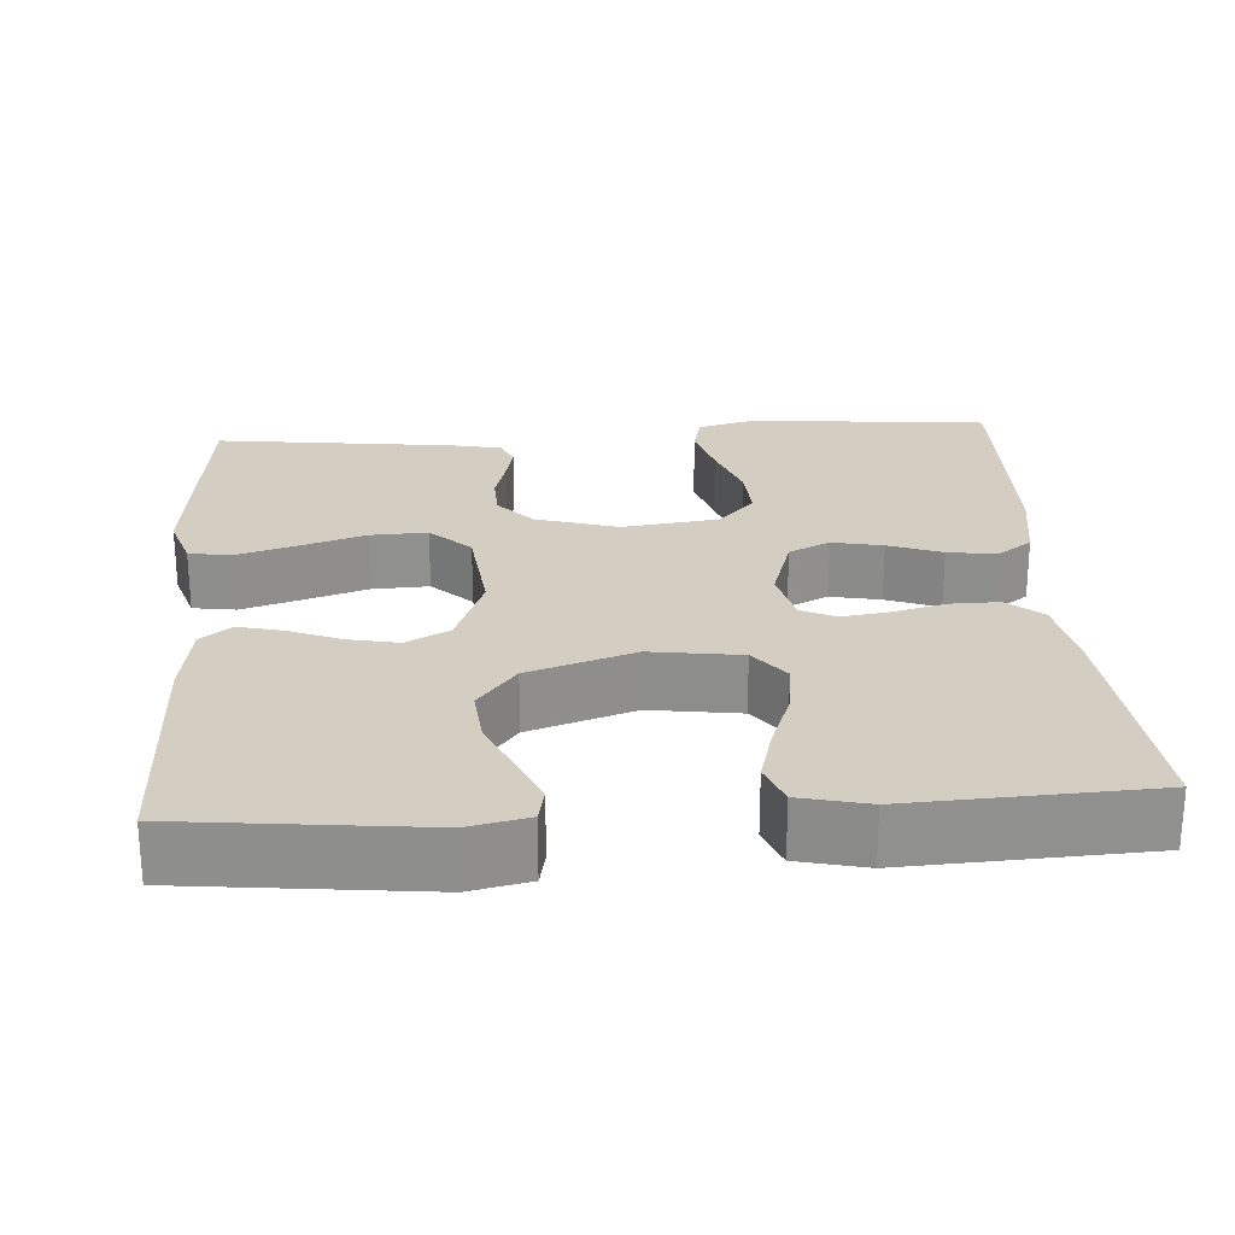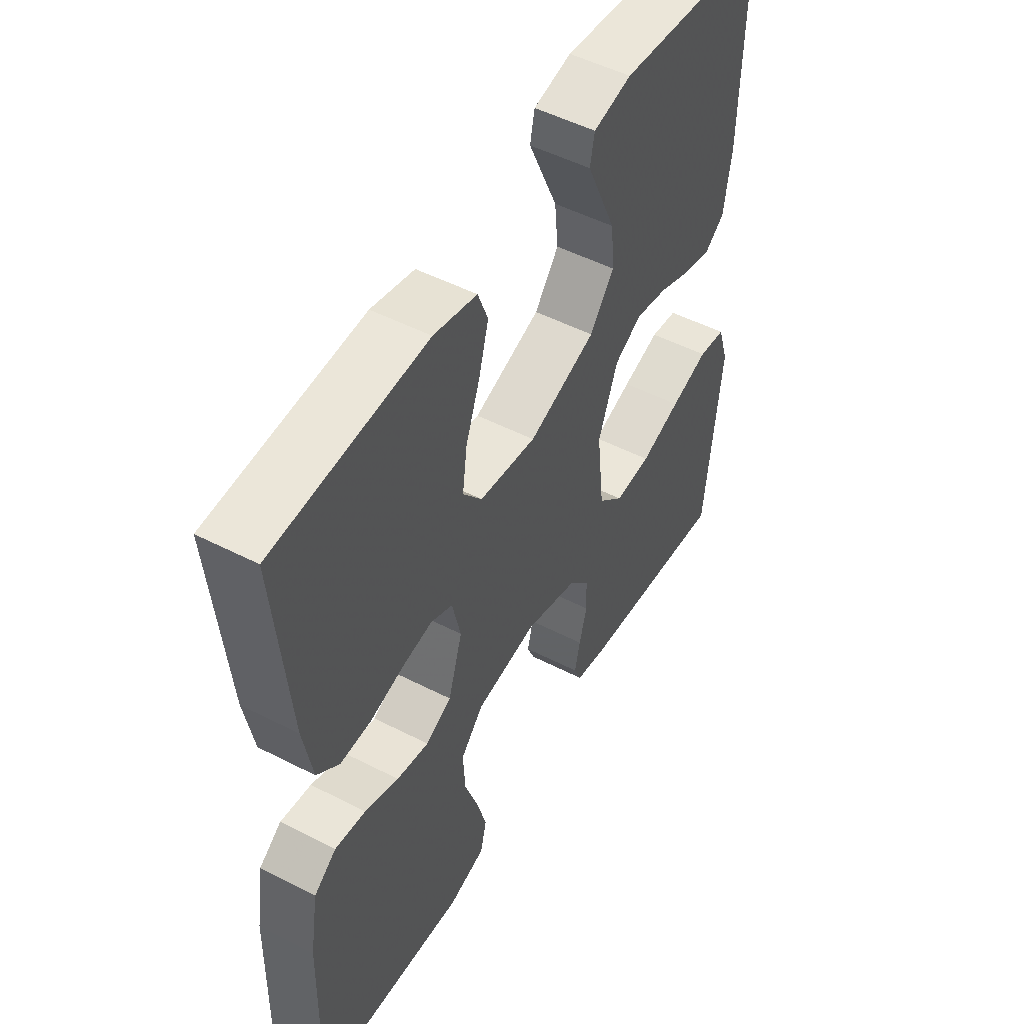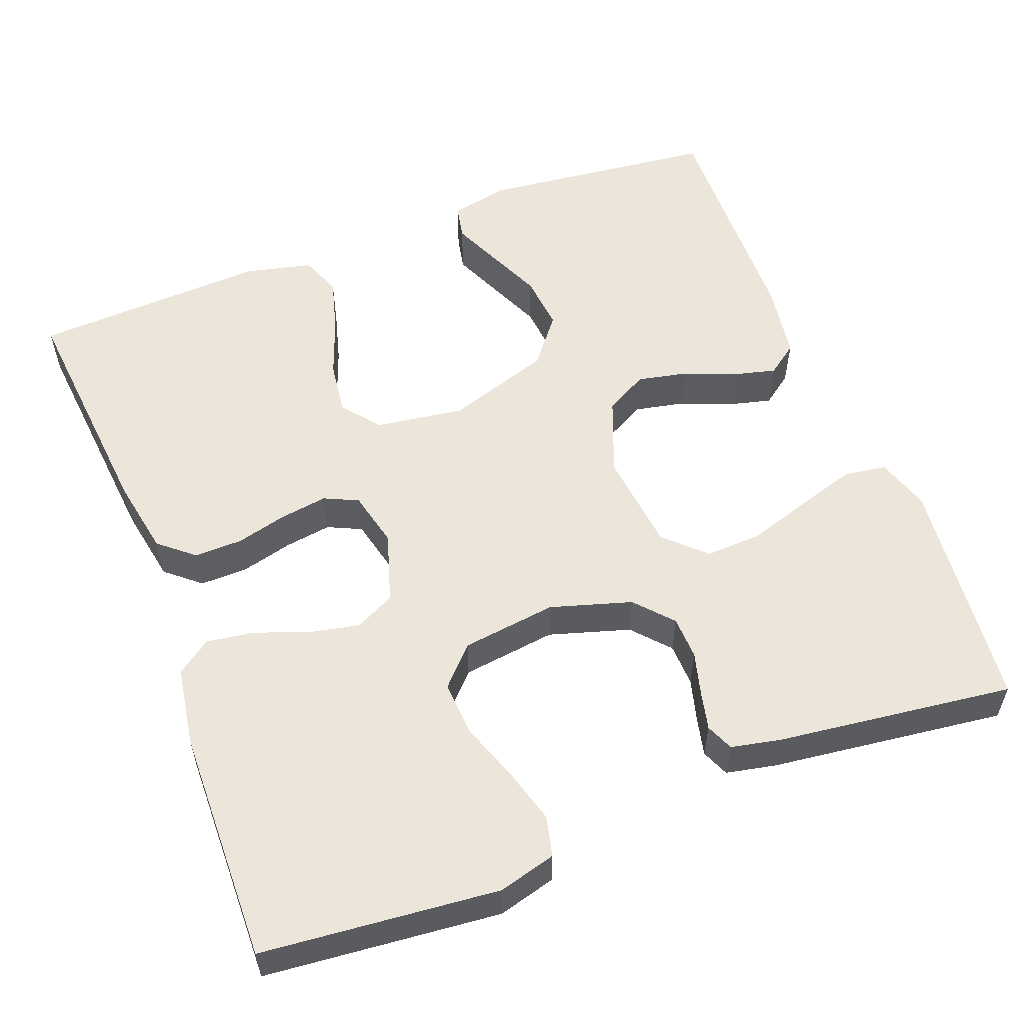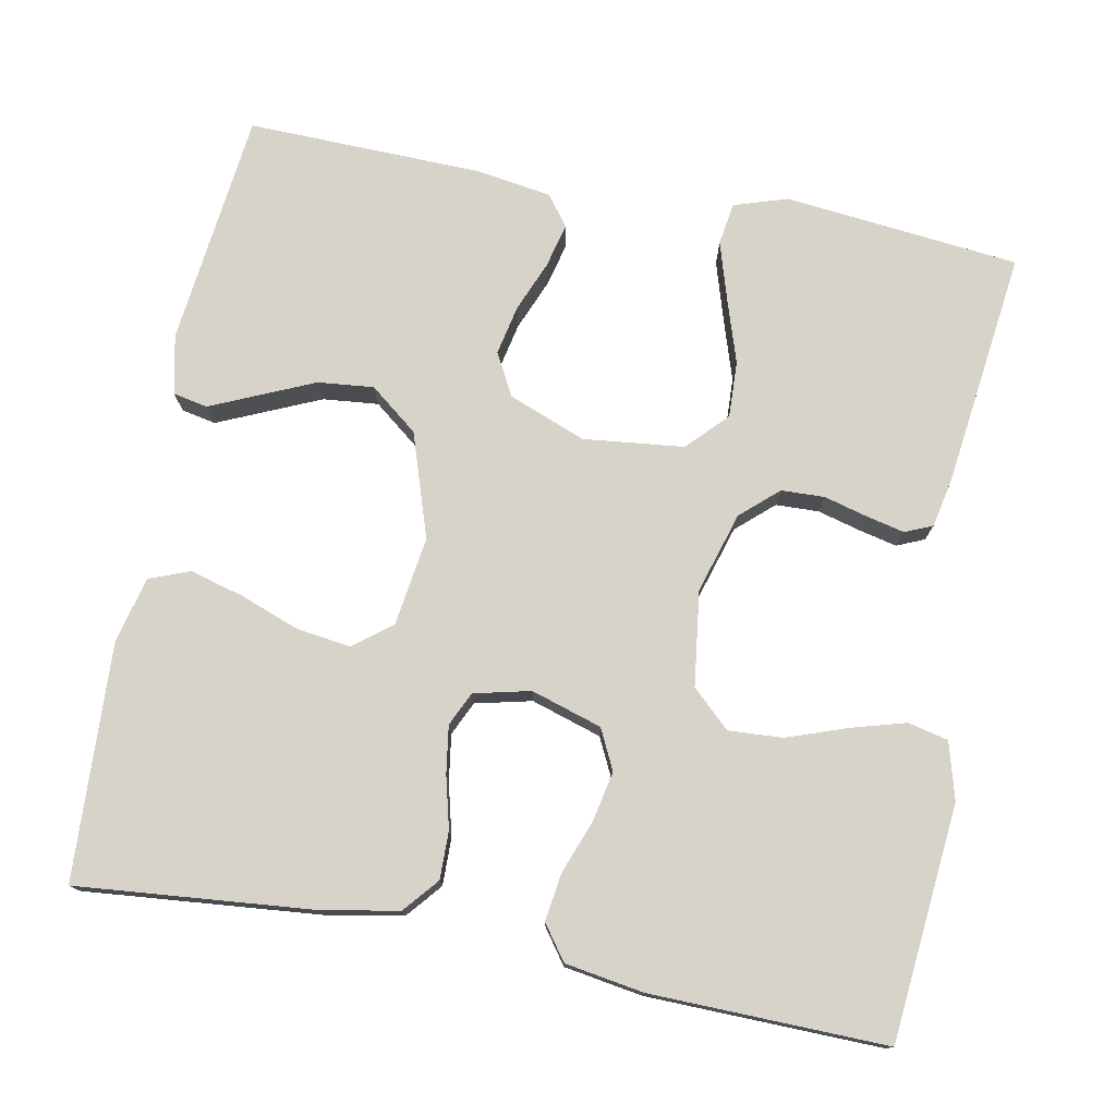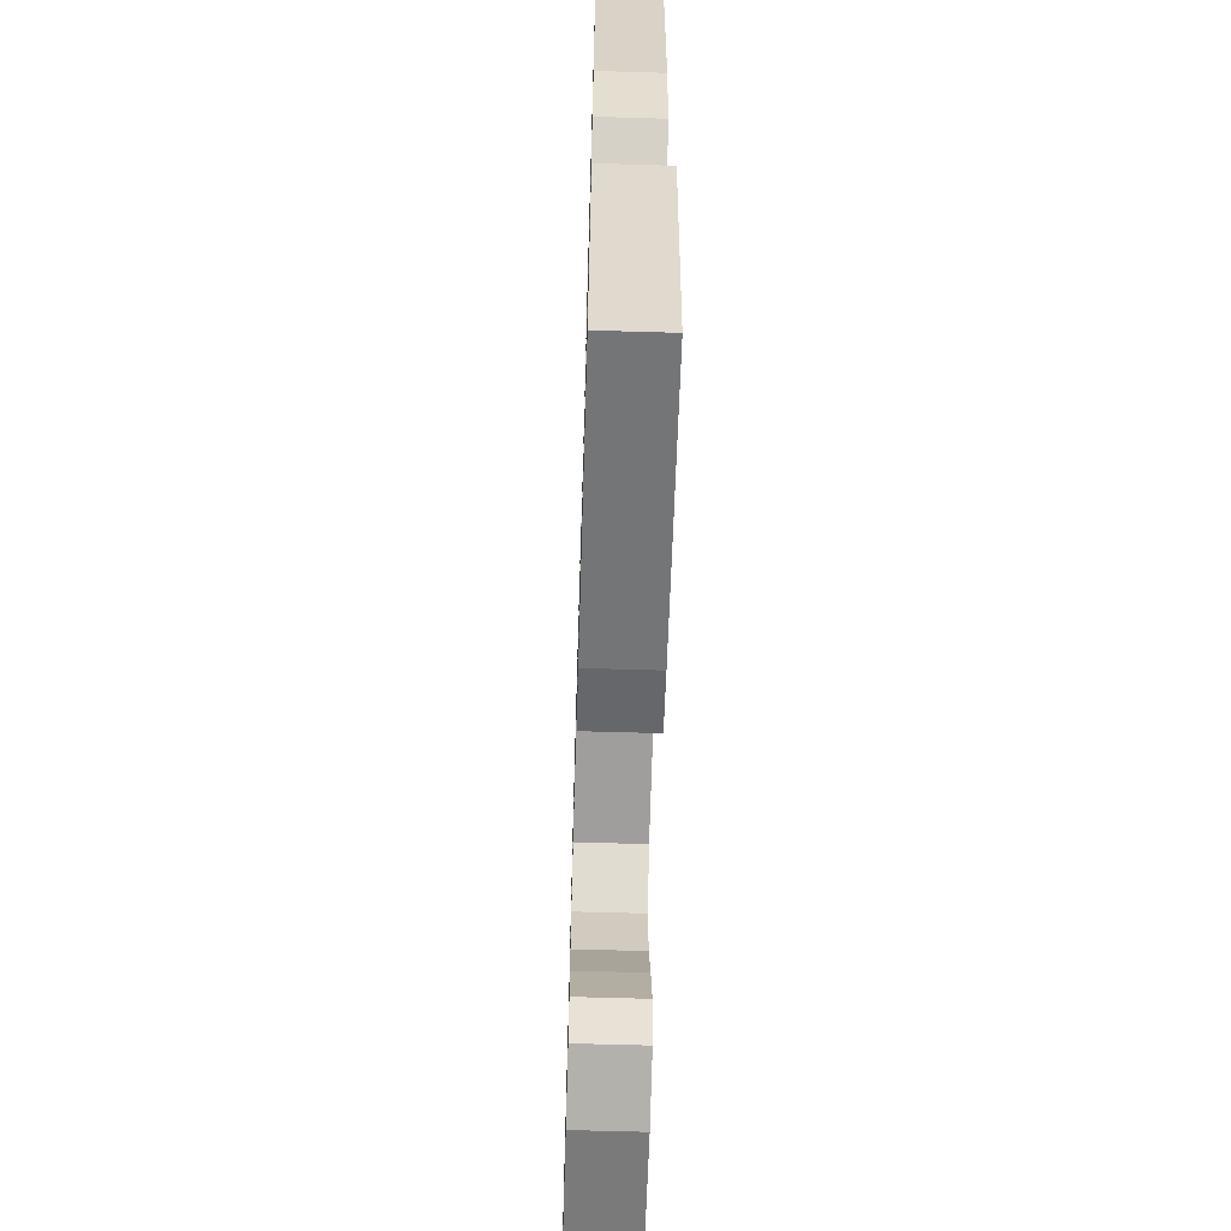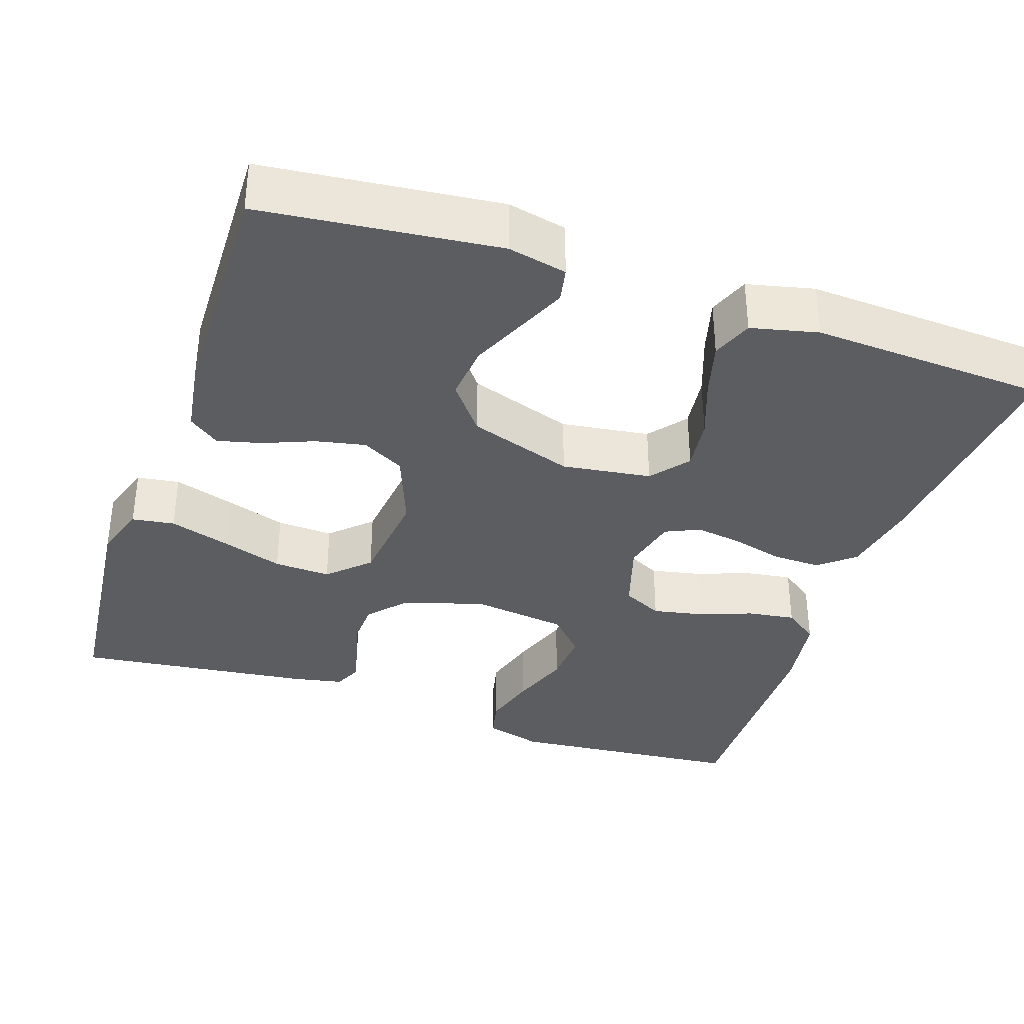
<metadata>
{"format":"obj","ext":"obj","renderer":"f3d","projection":"perspective","resolution":1024,"background":"white","views":[{"elev":24.9,"azim":-3.8,"up":"+Y"},{"elev":50.7,"azim":119.3,"up":"+Z"},{"elev":55.8,"azim":159.1,"up":"+Y"},{"elev":76.3,"azim":100.9,"up":"+Y"},{"elev":-63.5,"azim":-91.7,"up":"+Z"},{"elev":-35.8,"azim":-18.8,"up":"+Y"}]}
</metadata>
<code>
v -0.5 0.07 -0.5
v -0.531 0.07 -0.2
v -0.509 0.07 -0.132
v -0.455 0.07 -0.124
v -0.38 0.07 -0.147
v -0.3 0.07 -0.173
v -0.228 0.07 -0.176
v -0.178 0.07 -0.128
v -0.164 0.07 0
v -0.202 0.07 0.098
v -0.256 0.07 0.127
v -0.319 0.07 0.114
v -0.383 0.07 0.088
v -0.439 0.07 0.074
v -0.478 0.07 0.103
v -0.493 0.07 0.2
v -0.5 0.07 0.5
v -0.2 0.07 0.533
v -0.125 0.07 0.517
v -0.116 0.07 0.473
v -0.143 0.07 0.412
v -0.174 0.07 0.342
v -0.181 0.07 0.271
v -0.133 0.07 0.21
v 0 0.07 0.166
v 0.113 0.07 0.182
v 0.151 0.07 0.23
v 0.142 0.07 0.298
v 0.114 0.07 0.374
v 0.095 0.07 0.443
v 0.115 0.07 0.495
v 0.2 0.07 0.515
v 0.5 0.07 0.5
v 0.472 0.07 0.2
v 0.454 0.07 0.102
v 0.41 0.07 0.065
v 0.349 0.07 0.066
v 0.283 0.07 0.083
v 0.223 0.07 0.092
v 0.18 0.07 0.072
v 0.163 0.07 0
v 0.191 0.07 -0.09
v 0.242 0.07 -0.115
v 0.306 0.07 -0.102
v 0.373 0.07 -0.077
v 0.434 0.07 -0.068
v 0.478 0.07 -0.1
v 0.494 0.07 -0.2
v 0.5 0.07 -0.5
v 0.2 0.07 -0.528
v 0.127 0.07 -0.508
v 0.115 0.07 -0.457
v 0.135 0.07 -0.387
v 0.162 0.07 -0.311
v 0.166 0.07 -0.242
v 0.121 0.07 -0.194
v 0 0.07 -0.178
v -0.103 0.07 -0.209
v -0.145 0.07 -0.256
v -0.147 0.07 -0.311
v -0.132 0.07 -0.367
v -0.121 0.07 -0.415
v -0.136 0.07 -0.45
v -0.2 0.07 -0.463
v -0.5 0 -0.5
v -0.531 0 -0.2
v -0.509 0 -0.132
v -0.455 0 -0.124
v -0.38 0 -0.147
v -0.3 0 -0.173
v -0.228 0 -0.176
v -0.178 0 -0.128
v -0.164 0 0
v -0.202 0 0.098
v -0.256 0 0.127
v -0.319 0 0.114
v -0.383 0 0.088
v -0.439 0 0.074
v -0.478 0 0.103
v -0.493 0 0.2
v -0.5 0 0.5
v -0.2 0 0.533
v -0.125 0 0.517
v -0.116 0 0.473
v -0.143 0 0.412
v -0.174 0 0.342
v -0.181 0 0.271
v -0.133 0 0.21
v 0 0 0.166
v 0.113 0 0.182
v 0.151 0 0.23
v 0.142 0 0.298
v 0.114 0 0.374
v 0.095 0 0.443
v 0.115 0 0.495
v 0.2 0 0.515
v 0.5 0 0.5
v 0.472 0 0.2
v 0.454 0 0.102
v 0.41 0 0.065
v 0.349 0 0.066
v 0.283 0 0.083
v 0.223 0 0.092
v 0.18 0 0.072
v 0.163 0 0
v 0.191 0 -0.09
v 0.242 0 -0.115
v 0.306 0 -0.102
v 0.373 0 -0.077
v 0.434 0 -0.068
v 0.478 0 -0.1
v 0.494 0 -0.2
v 0.5 0 -0.5
v 0.2 0 -0.528
v 0.127 0 -0.508
v 0.115 0 -0.457
v 0.135 0 -0.387
v 0.162 0 -0.311
v 0.166 0 -0.242
v 0.121 0 -0.194
v 0 0 -0.178
v -0.103 0 -0.209
v -0.145 0 -0.256
v -0.147 0 -0.311
v -0.132 0 -0.367
v -0.121 0 -0.415
v -0.136 0 -0.45
v -0.2 0 -0.463
f 4 5 6
f 3 4 6
f 2 3 6
f 1 2 6
f 64 1 6
f 63 64 6
f 62 63 6
f 61 62 6
f 60 61 6
f 59 60 6 7
f 58 59 7 8
f 57 58 8 9
f 56 57 9 10
f 52 53 54
f 51 52 54
f 50 51 54
f 49 50 54
f 48 49 54
f 47 48 54
f 46 47 54
f 45 46 54
f 44 45 54
f 43 44 54 55
f 42 43 55 56
f 36 37 38
f 35 36 38
f 34 35 38
f 33 34 38
f 32 33 38
f 31 32 38
f 30 31 38
f 29 30 38
f 28 29 38
f 27 28 38 39
f 26 27 39 40
f 20 21 22
f 19 20 22
f 18 19 22
f 17 18 22
f 16 17 22
f 15 16 22
f 14 15 22
f 13 14 22
f 12 13 22
f 11 12 22 23
f 10 11 23 24
f 10 24 25
f 56 10 25
f 42 56 25
f 41 42 25
f 25 26 40 41
f 70 69 68
f 70 68 67
f 70 67 66
f 70 66 65
f 70 65 128
f 70 128 127
f 70 127 126
f 70 126 125
f 70 125 124
f 71 70 124 123
f 72 71 123 122
f 73 72 122 121
f 74 73 121 120
f 118 117 116
f 118 116 115
f 118 115 114
f 118 114 113
f 118 113 112
f 118 112 111
f 118 111 110
f 118 110 109
f 118 109 108
f 119 118 108 107
f 120 119 107 106
f 102 101 100
f 102 100 99
f 102 99 98
f 102 98 97
f 102 97 96
f 102 96 95
f 102 95 94
f 102 94 93
f 102 93 92
f 103 102 92 91
f 104 103 91 90
f 86 85 84
f 86 84 83
f 86 83 82
f 86 82 81
f 86 81 80
f 86 80 79
f 86 79 78
f 86 78 77
f 86 77 76
f 87 86 76 75
f 88 87 75 74
f 89 88 74
f 89 74 120
f 89 120 106
f 89 106 105
f 105 104 90 89
f 1 65 66 2
f 2 66 67 3
f 3 67 68 4
f 4 68 69 5
f 5 69 70 6
f 6 70 71 7
f 7 71 72 8
f 8 72 73 9
f 9 73 74 10
f 10 74 75 11
f 11 75 76 12
f 12 76 77 13
f 13 77 78 14
f 14 78 79 15
f 15 79 80 16
f 16 80 81 17
f 17 81 82 18
f 18 82 83 19
f 19 83 84 20
f 20 84 85 21
f 21 85 86 22
f 22 86 87 23
f 23 87 88 24
f 24 88 89 25
f 25 89 90 26
f 26 90 91 27
f 27 91 92 28
f 28 92 93 29
f 29 93 94 30
f 30 94 95 31
f 31 95 96 32
f 32 96 97 33
f 33 97 98 34
f 34 98 99 35
f 35 99 100 36
f 36 100 101 37
f 37 101 102 38
f 38 102 103 39
f 39 103 104 40
f 40 104 105 41
f 41 105 106 42
f 42 106 107 43
f 43 107 108 44
f 44 108 109 45
f 45 109 110 46
f 46 110 111 47
f 47 111 112 48
f 48 112 113 49
f 49 113 114 50
f 50 114 115 51
f 51 115 116 52
f 52 116 117 53
f 53 117 118 54
f 54 118 119 55
f 55 119 120 56
f 56 120 121 57
f 57 121 122 58
f 58 122 123 59
f 59 123 124 60
f 60 124 125 61
f 61 125 126 62
f 62 126 127 63
f 63 127 128 64
f 64 128 65 1

</code>
